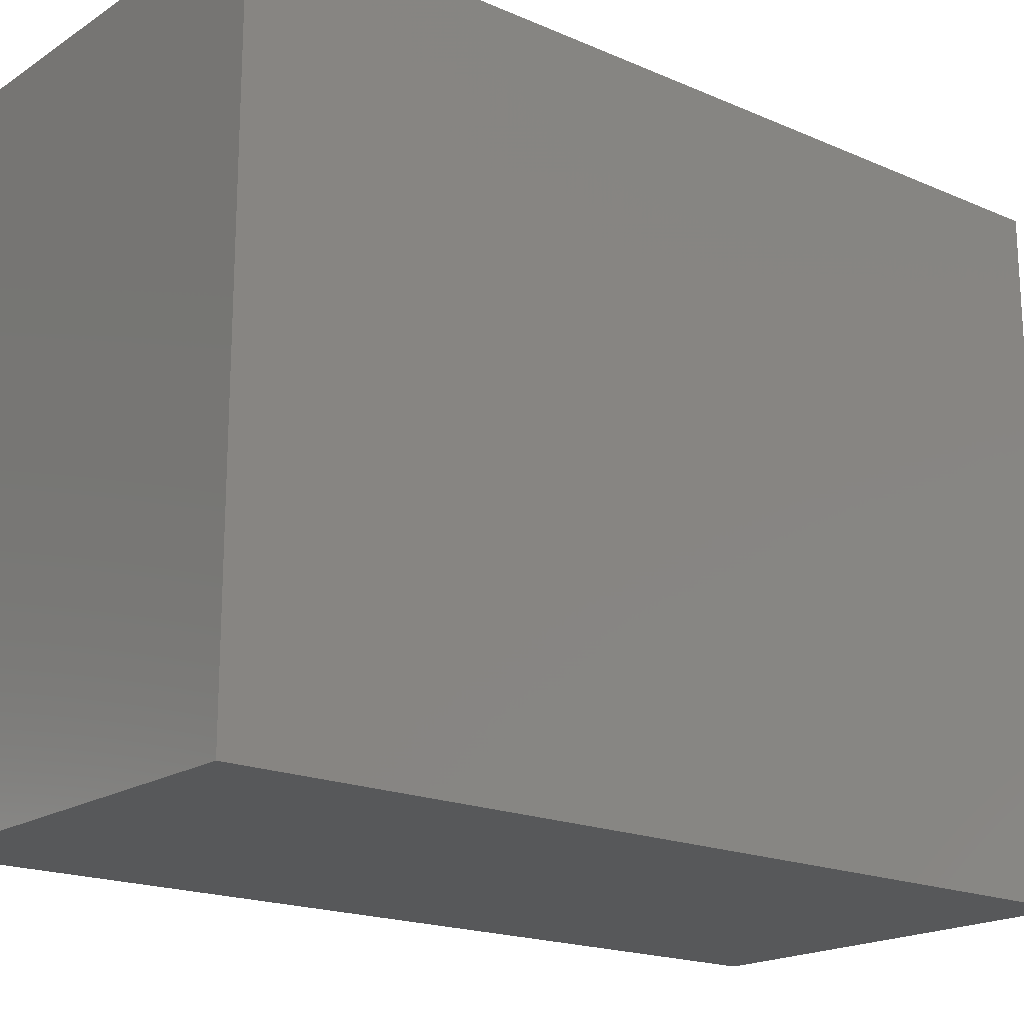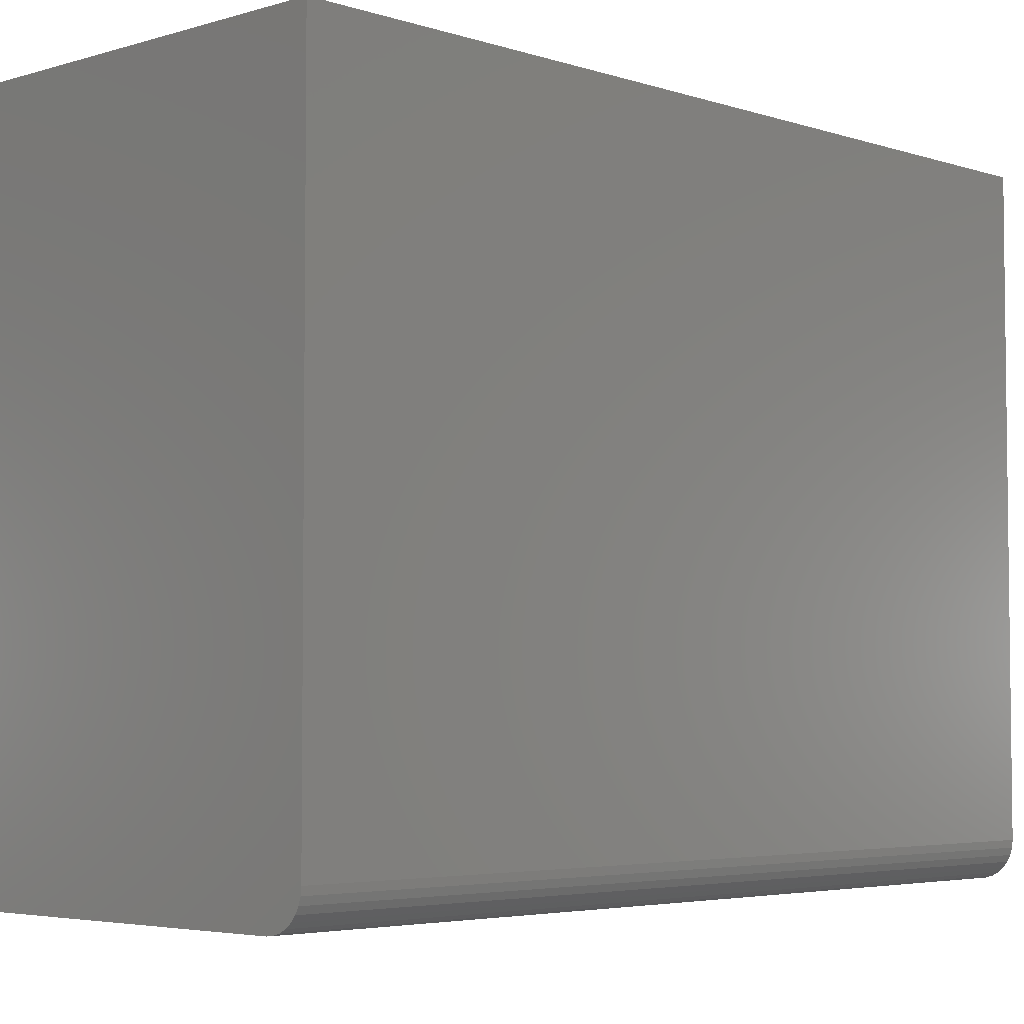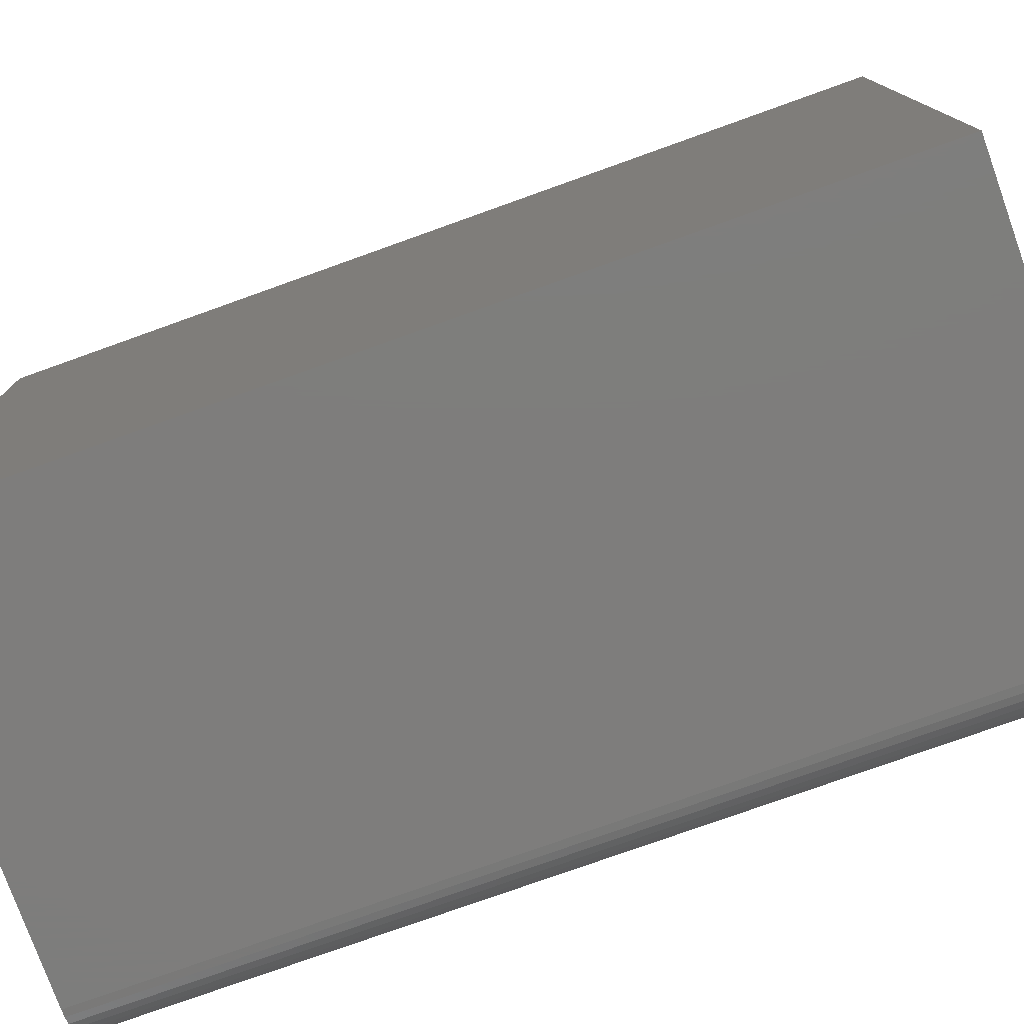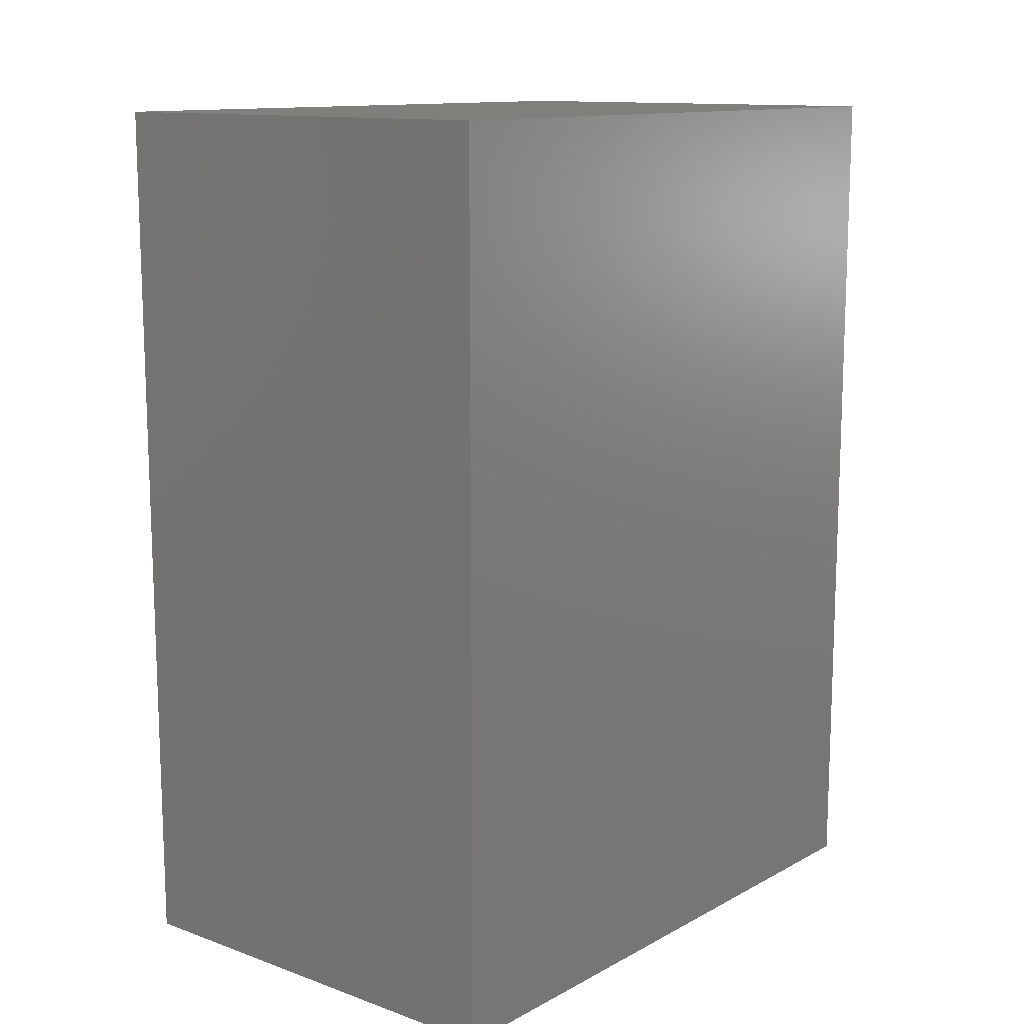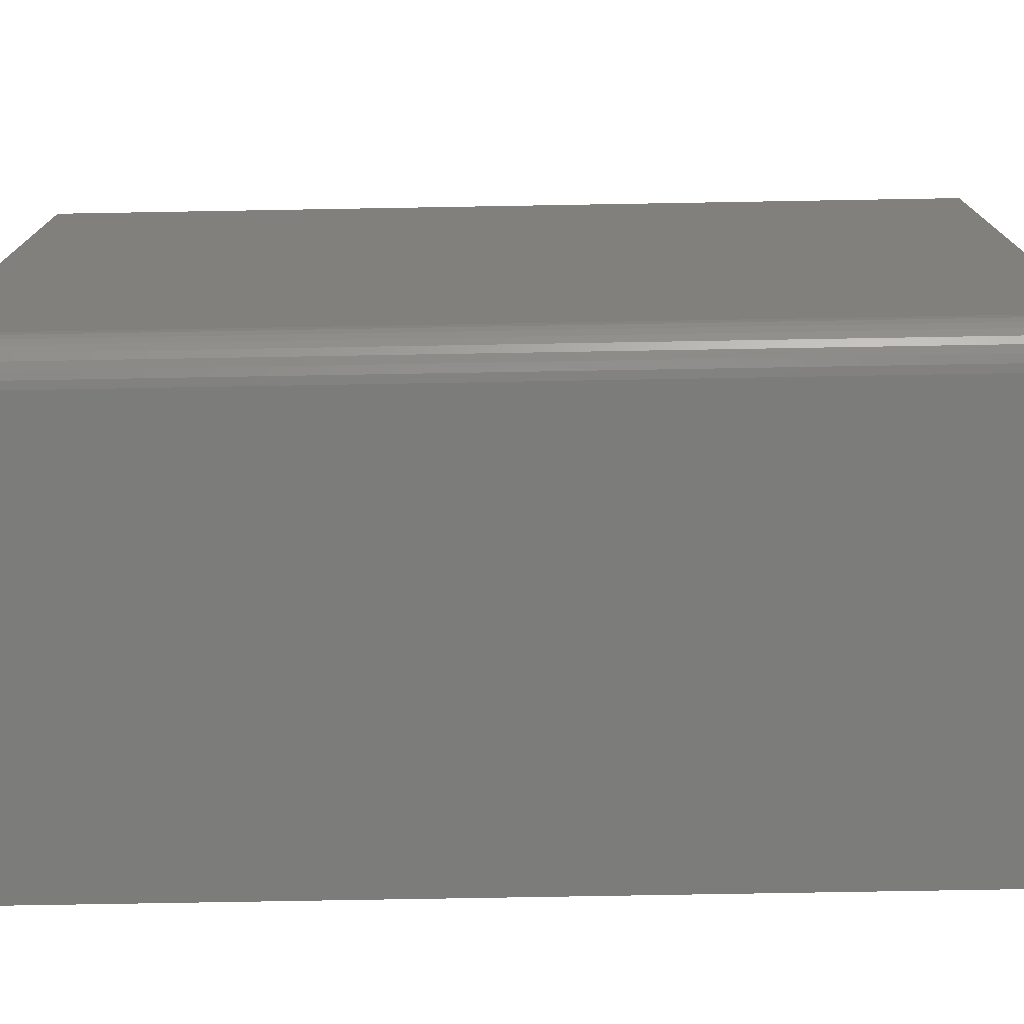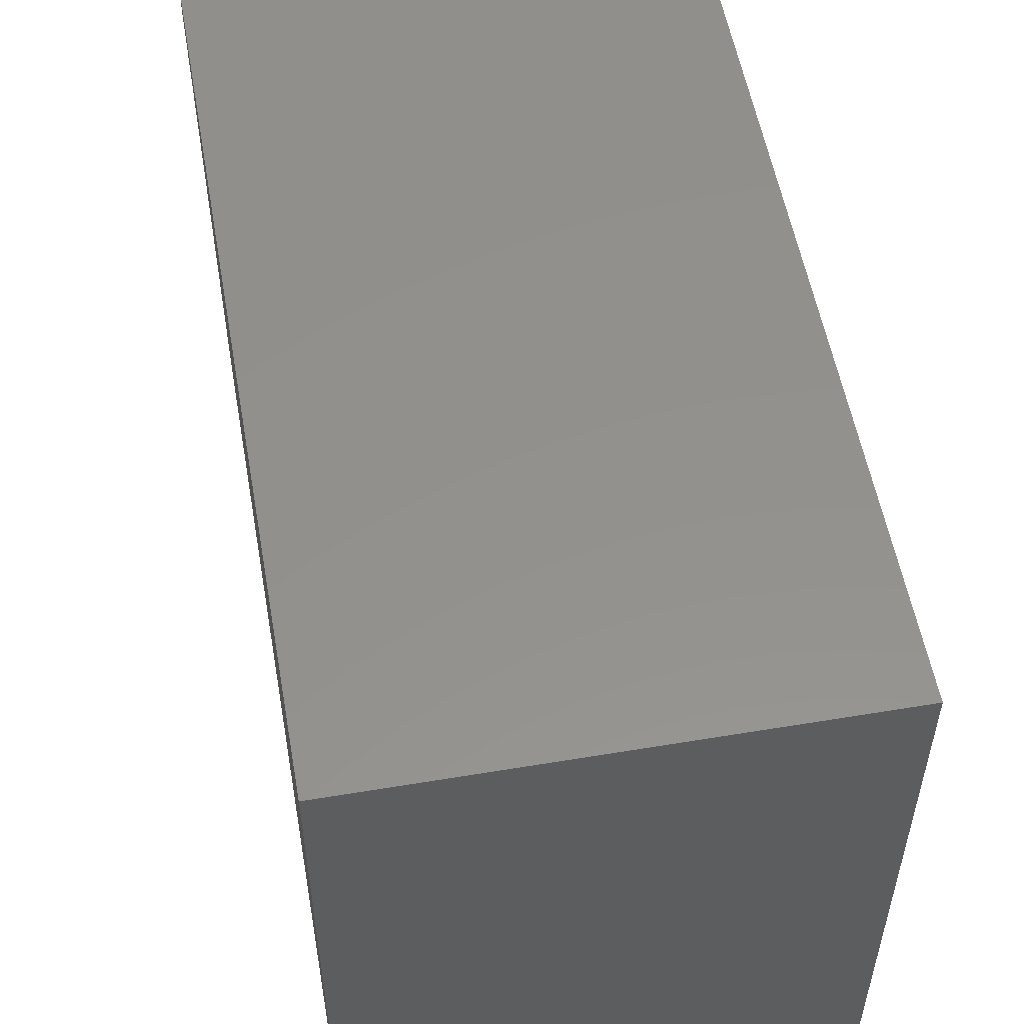
<metadata>
{"format":"stl","ext":"stl","renderer":"f3d","projection":"perspective","resolution":1024,"background":"white","views":[{"elev":-18.8,"azim":-129.4,"up":"+Y"},{"elev":-4.3,"azim":43.9,"up":"+Y"},{"elev":-77.2,"azim":-70.3,"up":"+Y"},{"elev":12.5,"azim":-140.6,"up":"+Z"},{"elev":-75.3,"azim":91.0,"up":"+Y"},{"elev":54.6,"azim":170.0,"up":"+Y"}]}
</metadata>
<code>
# stl→obj: 24 verts, 44 faces
v -0.375 -0.5625 -0.75
v 0.3204 -0.5625 -0.75
v -0.375 -0.5625 0.75
v 0.3204 -0.5625 0.75
v 0.3326 -0.5613 0.75
v 0.3443 -0.5577 0.75
v 0.3551 -0.552 0.75
v 0.3646 -0.5442 0.75
v 0.3724 -0.5347 0.75
v 0.3781 -0.5239 0.75
v 0.3817 -0.5122 0.75
v 0.3829 -0.5 0.75
v 0.3829 0.5625 0.75
v -0.375 0.5625 0.75
v 0.3829 -0.5 -0.75
v 0.3829 0.5625 -0.75
v -0.375 0.5625 -0.75
v 0.3817 -0.5122 -0.75
v 0.3781 -0.5239 -0.75
v 0.3724 -0.5347 -0.75
v 0.3646 -0.5442 -0.75
v 0.3551 -0.552 -0.75
v 0.3443 -0.5577 -0.75
v 0.3326 -0.5613 -0.75
f 1 2 3
f 3 2 4
f 3 4 5
f 3 5 6
f 3 6 7
f 3 7 8
f 3 8 9
f 3 9 10
f 3 10 11
f 3 11 12
f 3 12 13
f 3 13 14
f 15 16 12
f 12 16 13
f 1 17 16
f 1 16 15
f 1 15 18
f 1 18 19
f 1 19 20
f 1 20 21
f 1 21 22
f 1 22 23
f 1 23 24
f 1 24 2
f 15 12 18
f 18 12 11
f 18 11 19
f 19 11 10
f 19 10 20
f 20 10 9
f 20 9 21
f 21 9 8
f 21 8 22
f 22 8 7
f 22 7 23
f 23 7 6
f 23 6 24
f 24 6 5
f 24 5 2
f 2 5 4
f 17 14 16
f 16 14 13
f 3 14 1
f 1 14 17

</code>
